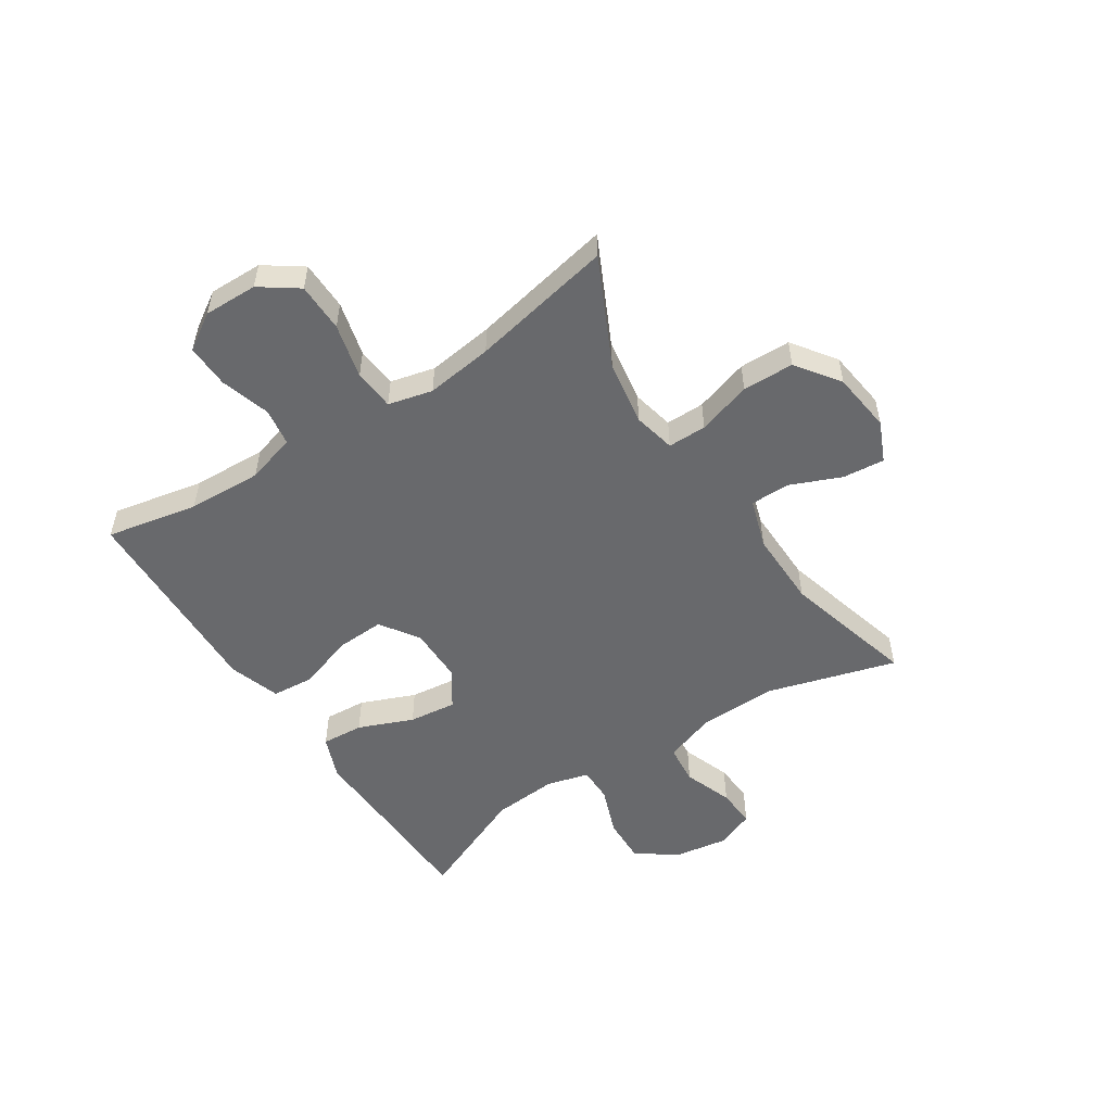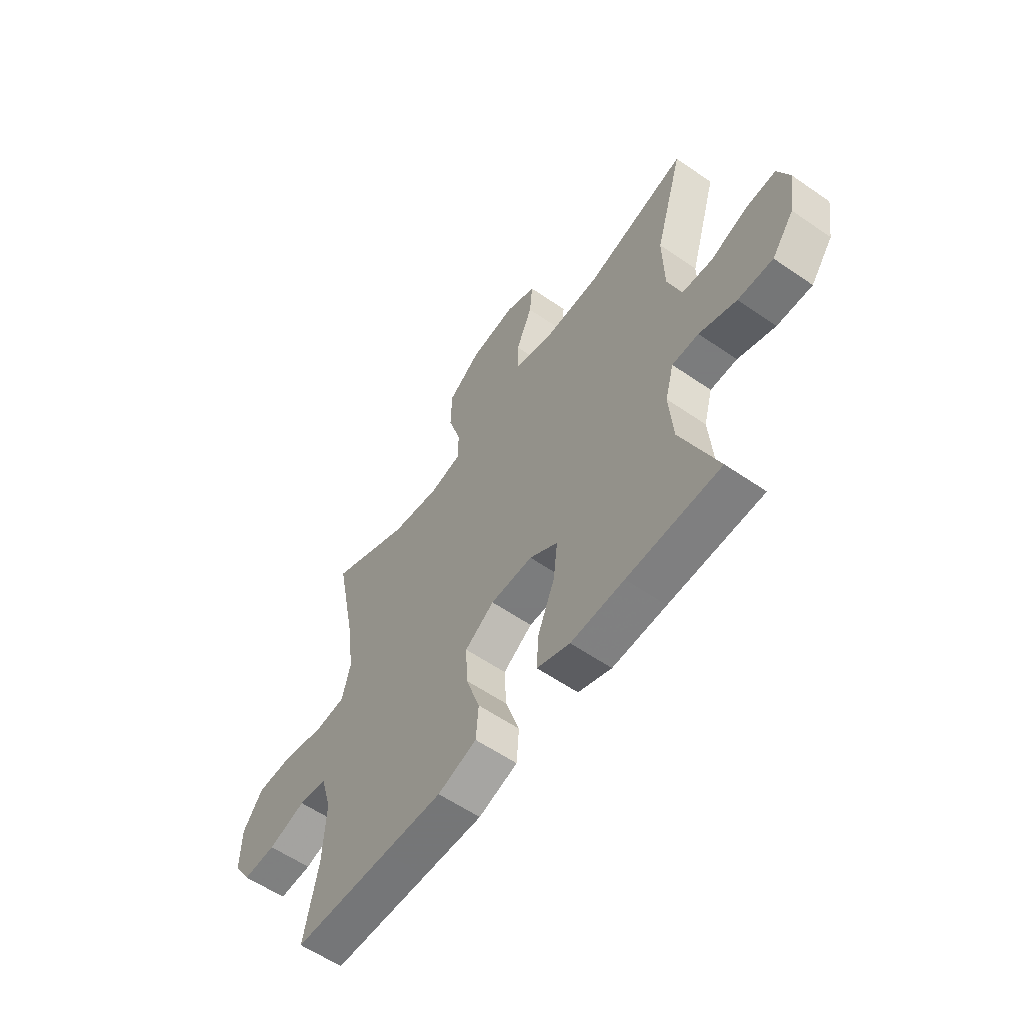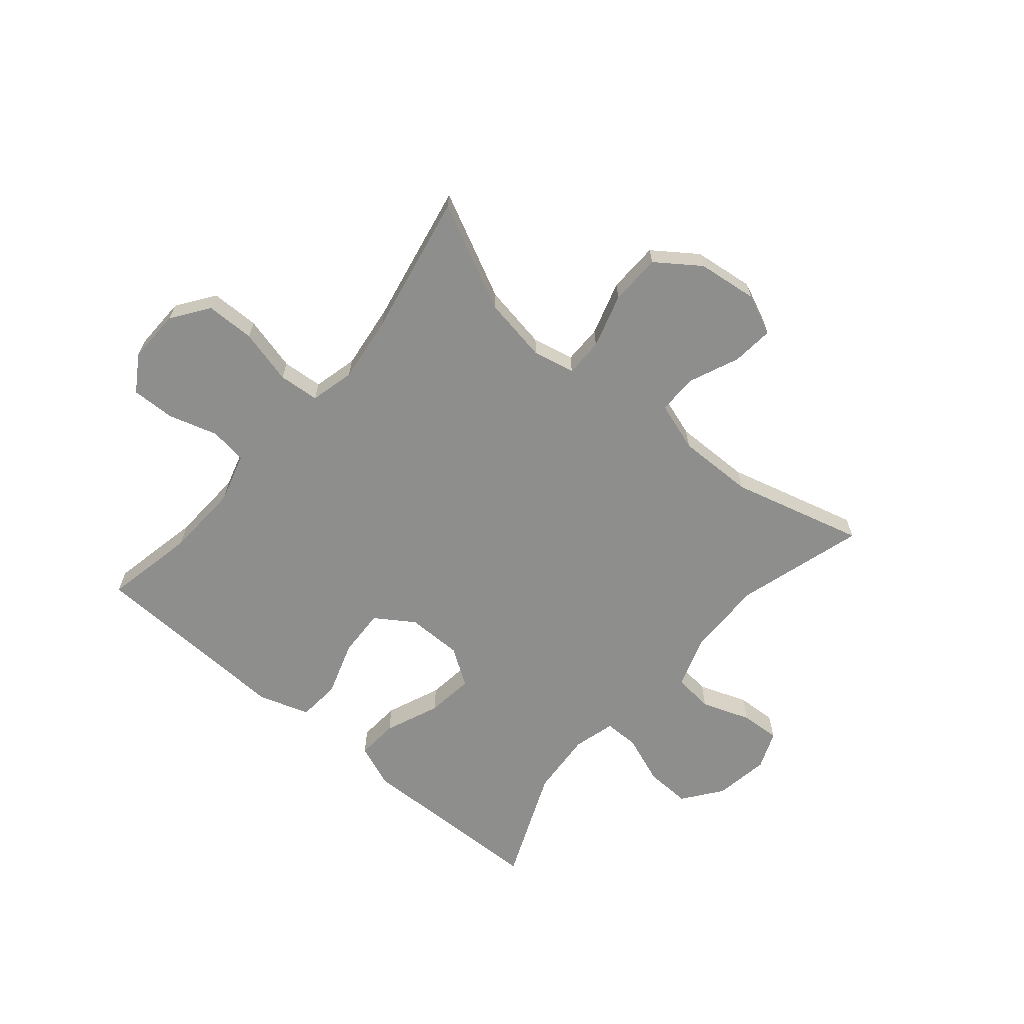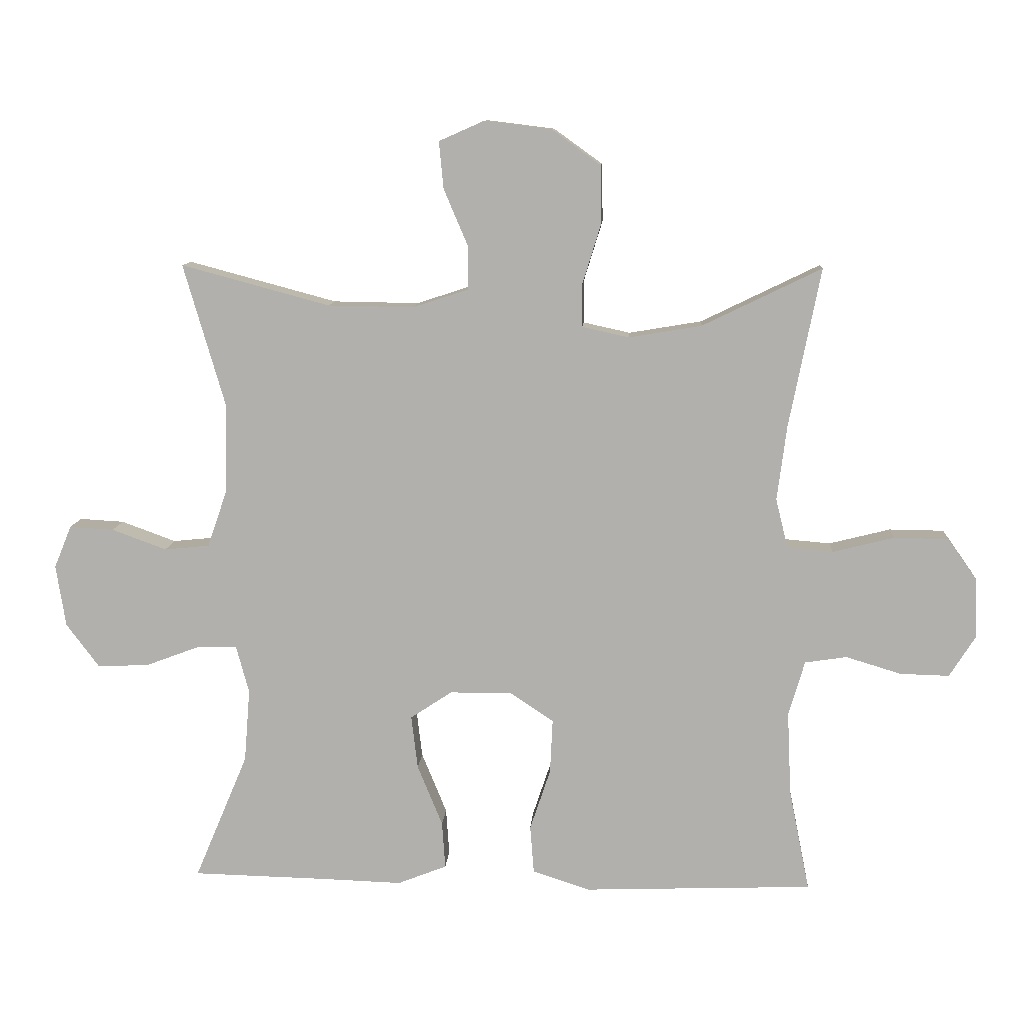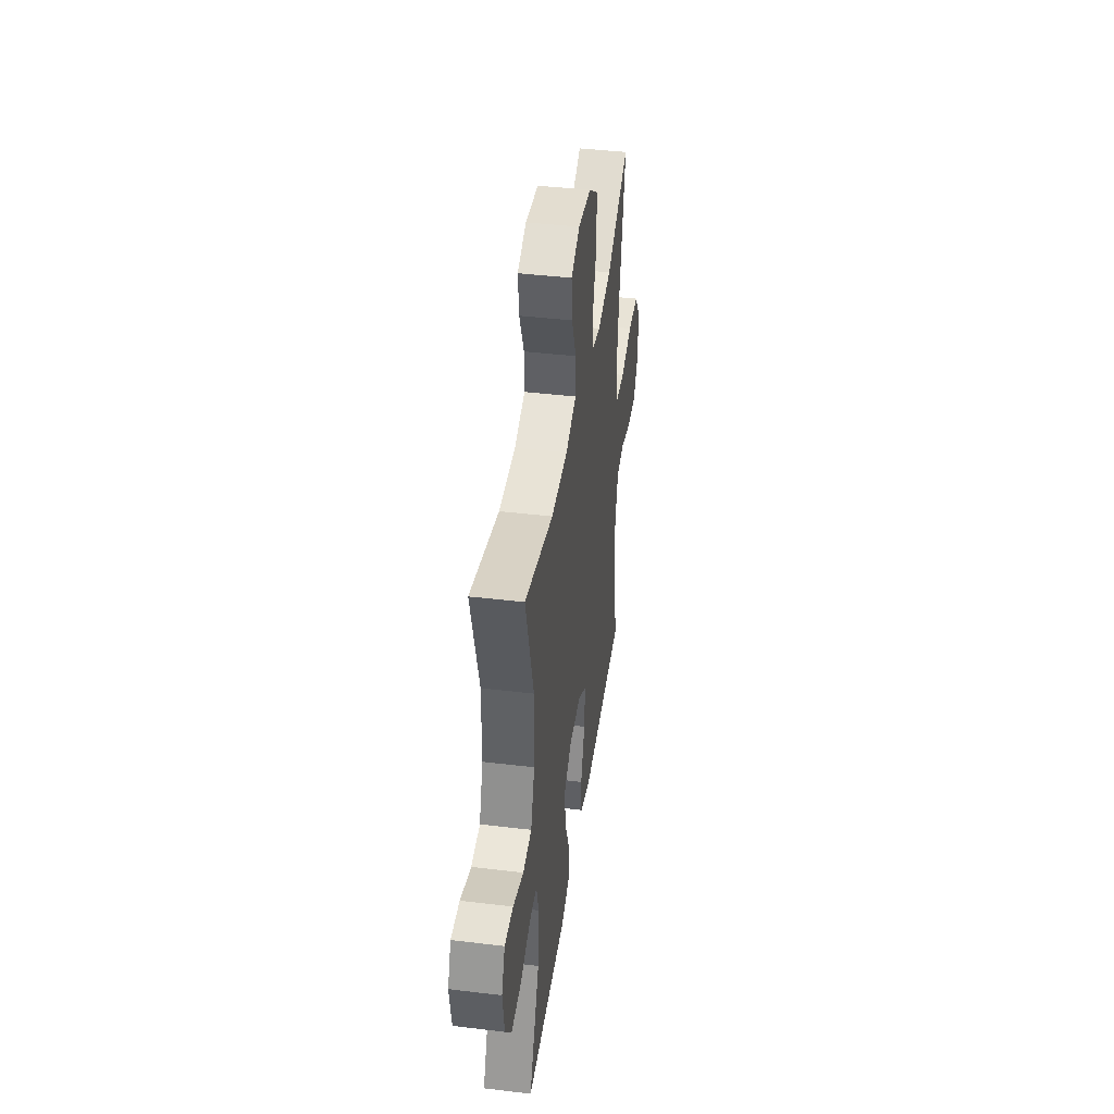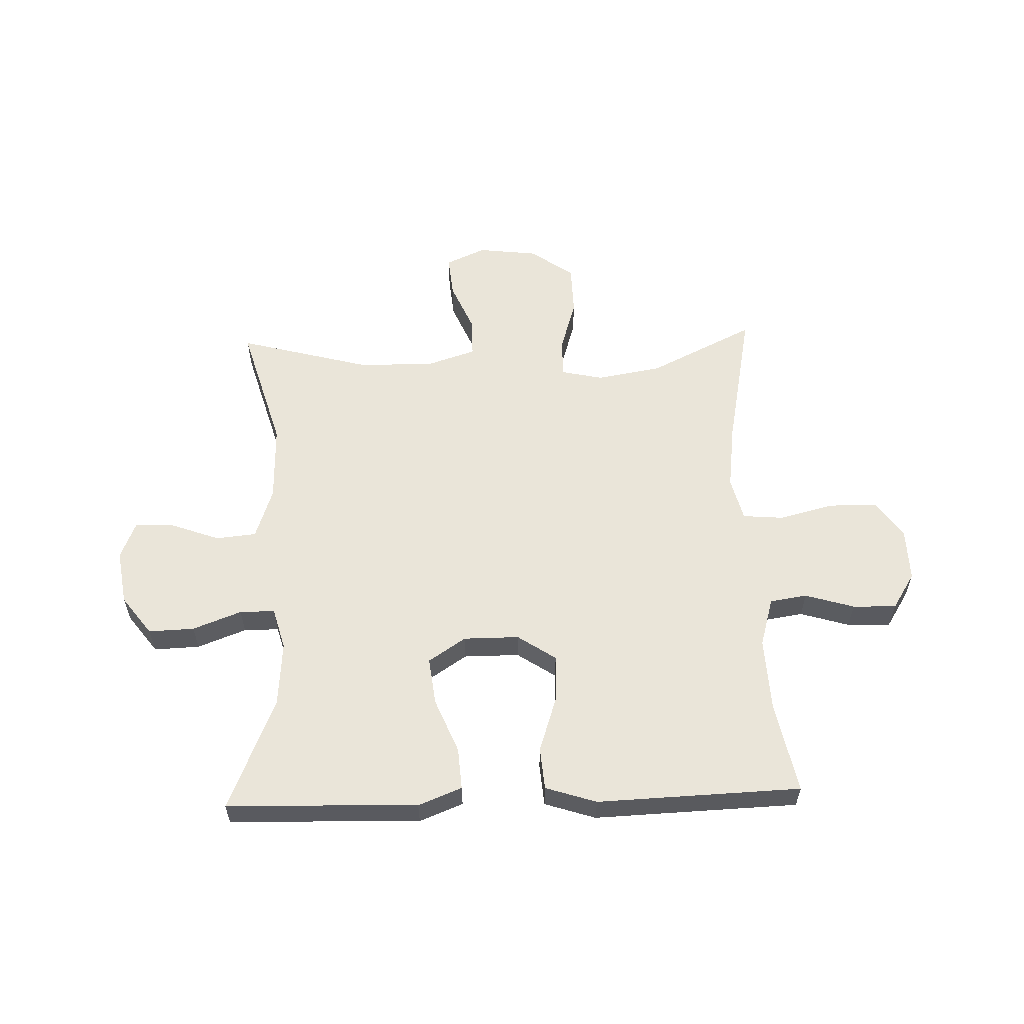
<metadata>
{"format":"obj","ext":"obj","renderer":"f3d","projection":"perspective","resolution":1024,"background":"white","views":[{"elev":-52.8,"azim":-56.8,"up":"+Y"},{"elev":-58.6,"azim":54.5,"up":"+Z"},{"elev":-64.8,"azim":-40.3,"up":"+Y"},{"elev":10.4,"azim":-176.2,"up":"+Z"},{"elev":42.2,"azim":98.2,"up":"+Z"},{"elev":58.1,"azim":178.1,"up":"+Y"}]}
</metadata>
<code>
v -0.5 0.07 0.5
v -0.315 0.07 0.41
v -0.202 0.07 0.391
v -0.129 0.07 0.407
v -0.129 0.07 0.474
v -0.158 0.07 0.568
v -0.156 0.07 0.657
v -0.081 0.07 0.711
v 0.024 0.07 0.724
v 0.094 0.07 0.693
v 0.087 0.07 0.62
v 0.05 0.07 0.533
v 0.05 0.07 0.464
v 0.136 0.07 0.436
v 0.269 0.07 0.438
v 0.5 0.07 0.5
v 0.435 0.07 0.277
v 0.438 0.07 0.141
v 0.469 0.07 0.051
v 0.539 0.07 0.044
v 0.624 0.07 0.075
v 0.693 0.07 0.079
v 0.72 0.07 0.013
v 0.705 0.07 -0.083
v 0.654 0.07 -0.151
v 0.574 0.07 -0.148
v 0.489 0.07 -0.116
v 0.428 0.07 -0.116
v 0.408 0.07 -0.189
v 0.417 0.07 -0.303
v 0.5 0.07 -0.5
v 0.288 0.07 -0.505
v 0.166 0.07 -0.509
v 0.09 0.07 -0.479
v 0.095 0.07 -0.406
v 0.134 0.07 -0.311
v 0.144 0.07 -0.228
v 0.079 0.07 -0.185
v -0.018 0.07 -0.185
v -0.085 0.07 -0.23
v -0.081 0.07 -0.314
v -0.049 0.07 -0.41
v -0.055 0.07 -0.484
v -0.144 0.07 -0.513
v -0.279 0.07 -0.508
v -0.5 0.07 -0.5
v -0.468 0.07 -0.341
v -0.462 0.07 -0.212
v -0.487 0.07 -0.126
v -0.552 0.07 -0.116
v -0.638 0.07 -0.142
v -0.714 0.07 -0.144
v -0.754 0.07 -0.081
v -0.752 0.07 0.012
v -0.706 0.07 0.077
v -0.621 0.07 0.078
v -0.526 0.07 0.054
v -0.455 0.07 0.06
v -0.436 0.07 0.137
v -0.451 0.07 0.253
v -0.5 0 0.5
v -0.315 0 0.41
v -0.202 0 0.391
v -0.129 0 0.407
v -0.129 0 0.474
v -0.158 0 0.568
v -0.156 0 0.657
v -0.081 0 0.711
v 0.024 0 0.724
v 0.094 0 0.693
v 0.087 0 0.62
v 0.05 0 0.533
v 0.05 0 0.464
v 0.136 0 0.436
v 0.269 0 0.438
v 0.5 0 0.5
v 0.435 0 0.277
v 0.438 0 0.141
v 0.469 0 0.051
v 0.539 0 0.044
v 0.624 0 0.075
v 0.693 0 0.079
v 0.72 0 0.013
v 0.705 0 -0.083
v 0.654 0 -0.151
v 0.574 0 -0.148
v 0.489 0 -0.116
v 0.428 0 -0.116
v 0.408 0 -0.189
v 0.417 0 -0.303
v 0.5 0 -0.5
v 0.288 0 -0.505
v 0.166 0 -0.509
v 0.09 0 -0.479
v 0.095 0 -0.406
v 0.134 0 -0.311
v 0.144 0 -0.228
v 0.079 0 -0.185
v -0.018 0 -0.185
v -0.085 0 -0.23
v -0.081 0 -0.314
v -0.049 0 -0.41
v -0.055 0 -0.484
v -0.144 0 -0.513
v -0.279 0 -0.508
v -0.5 0 -0.5
v -0.468 0 -0.341
v -0.462 0 -0.212
v -0.487 0 -0.126
v -0.552 0 -0.116
v -0.638 0 -0.142
v -0.714 0 -0.144
v -0.754 0 -0.081
v -0.752 0 0.012
v -0.706 0 0.077
v -0.621 0 0.078
v -0.526 0 0.054
v -0.455 0 0.06
v -0.436 0 0.137
v -0.451 0 0.253
f 55 56 57
f 54 55 57
f 53 54 57
f 52 53 57
f 51 52 57
f 50 51 57
f 49 50 57 58
f 48 49 58 59
f 45 46 47
f 47 48 59
f 45 47 59
f 44 45 59
f 43 44 59
f 42 43 59
f 41 42 59
f 34 35 36
f 33 34 36
f 32 33 36
f 32 36 37
f 31 32 37
f 30 31 37
f 29 30 37 38
f 25 26 27
f 24 25 27
f 23 24 27
f 22 23 27
f 21 22 27
f 20 21 27
f 19 20 27 28
f 28 29 38
f 19 28 38
f 18 19 38
f 15 16 17
f 18 38 39
f 17 18 39
f 15 17 39
f 14 15 39
f 10 11 12
f 9 10 12
f 8 9 12
f 7 8 12
f 6 7 12
f 5 6 12
f 4 5 12 13
f 60 1 2
f 60 2 3
f 59 60 3
f 41 59 3
f 40 41 3
f 14 39 40
f 13 14 40
f 4 13 40
f 3 4 40
f 117 116 115
f 117 115 114
f 117 114 113
f 117 113 112
f 117 112 111
f 117 111 110
f 118 117 110 109
f 119 118 109 108
f 107 106 105
f 119 108 107
f 119 107 105
f 119 105 104
f 119 104 103
f 119 103 102
f 119 102 101
f 96 95 94
f 96 94 93
f 96 93 92
f 97 96 92
f 97 92 91
f 97 91 90
f 98 97 90 89
f 87 86 85
f 87 85 84
f 87 84 83
f 87 83 82
f 87 82 81
f 87 81 80
f 88 87 80 79
f 98 89 88
f 98 88 79
f 98 79 78
f 77 76 75
f 99 98 78
f 99 78 77
f 99 77 75
f 99 75 74
f 72 71 70
f 72 70 69
f 72 69 68
f 72 68 67
f 72 67 66
f 72 66 65
f 73 72 65 64
f 62 61 120
f 63 62 120
f 63 120 119
f 63 119 101
f 63 101 100
f 100 99 74
f 100 74 73
f 100 73 64
f 100 64 63
f 1 61 62 2
f 2 62 63 3
f 3 63 64 4
f 4 64 65 5
f 5 65 66 6
f 6 66 67 7
f 7 67 68 8
f 8 68 69 9
f 9 69 70 10
f 10 70 71 11
f 11 71 72 12
f 12 72 73 13
f 13 73 74 14
f 14 74 75 15
f 15 75 76 16
f 16 76 77 17
f 17 77 78 18
f 18 78 79 19
f 19 79 80 20
f 20 80 81 21
f 21 81 82 22
f 22 82 83 23
f 23 83 84 24
f 24 84 85 25
f 25 85 86 26
f 26 86 87 27
f 27 87 88 28
f 28 88 89 29
f 29 89 90 30
f 30 90 91 31
f 31 91 92 32
f 32 92 93 33
f 33 93 94 34
f 34 94 95 35
f 35 95 96 36
f 36 96 97 37
f 37 97 98 38
f 38 98 99 39
f 39 99 100 40
f 40 100 101 41
f 41 101 102 42
f 42 102 103 43
f 43 103 104 44
f 44 104 105 45
f 45 105 106 46
f 46 106 107 47
f 47 107 108 48
f 48 108 109 49
f 49 109 110 50
f 50 110 111 51
f 51 111 112 52
f 52 112 113 53
f 53 113 114 54
f 54 114 115 55
f 55 115 116 56
f 56 116 117 57
f 57 117 118 58
f 58 118 119 59
f 59 119 120 60
f 60 120 61 1

</code>
